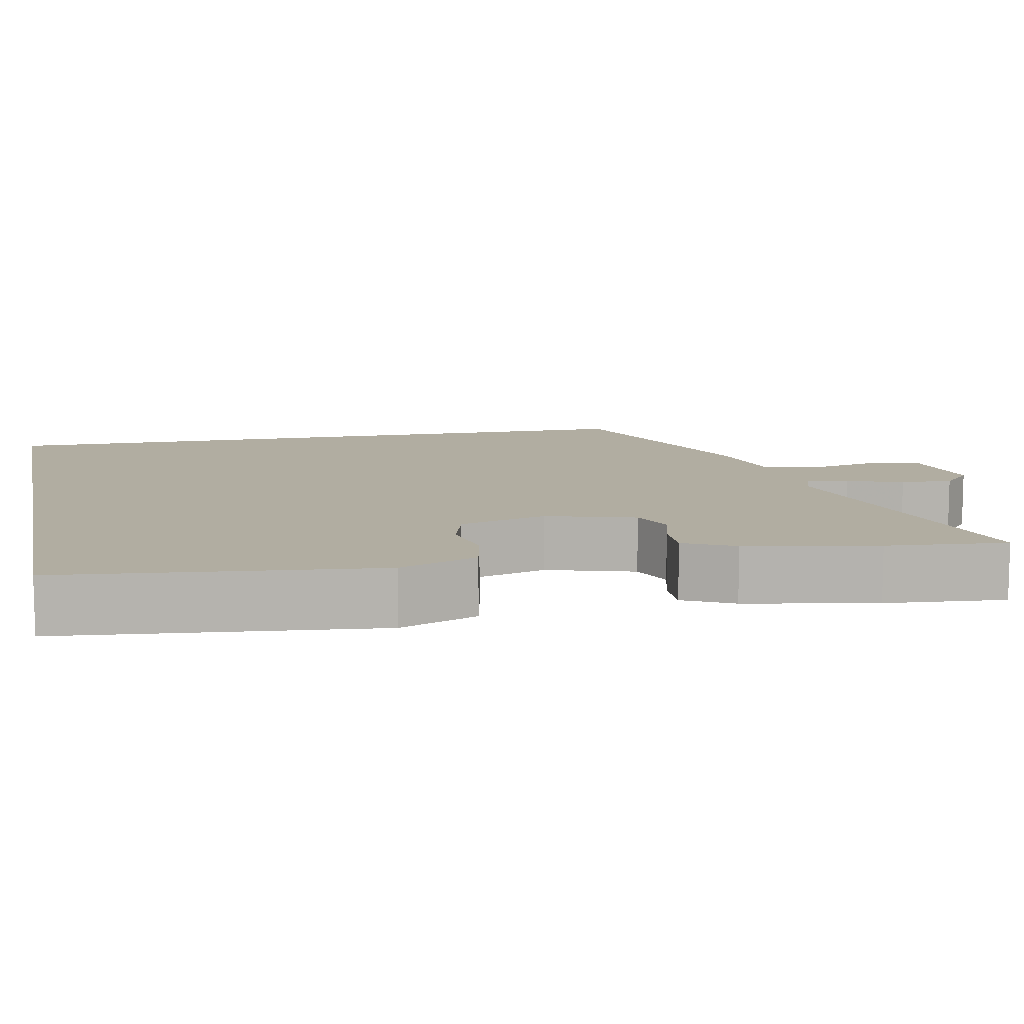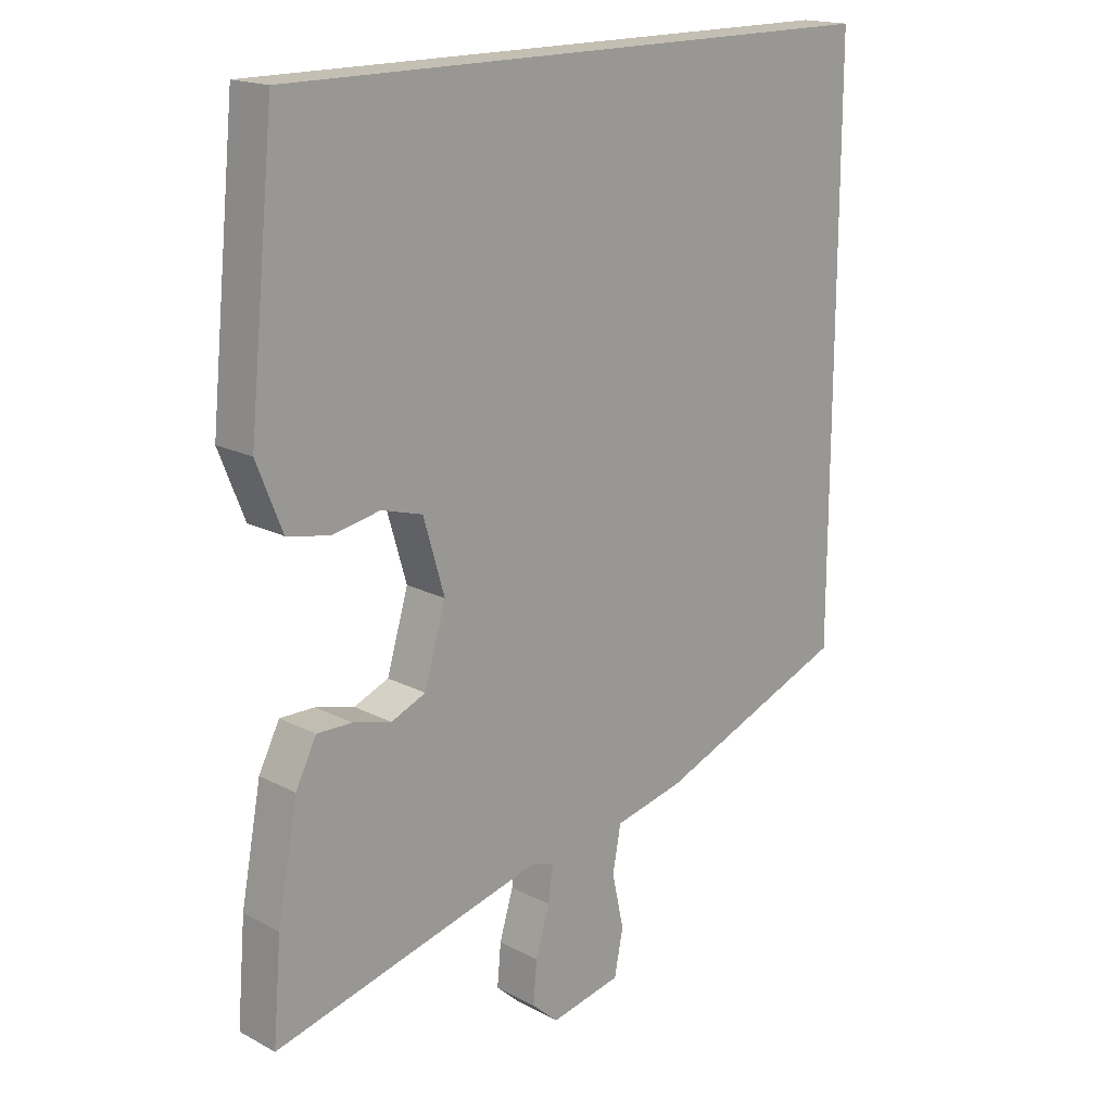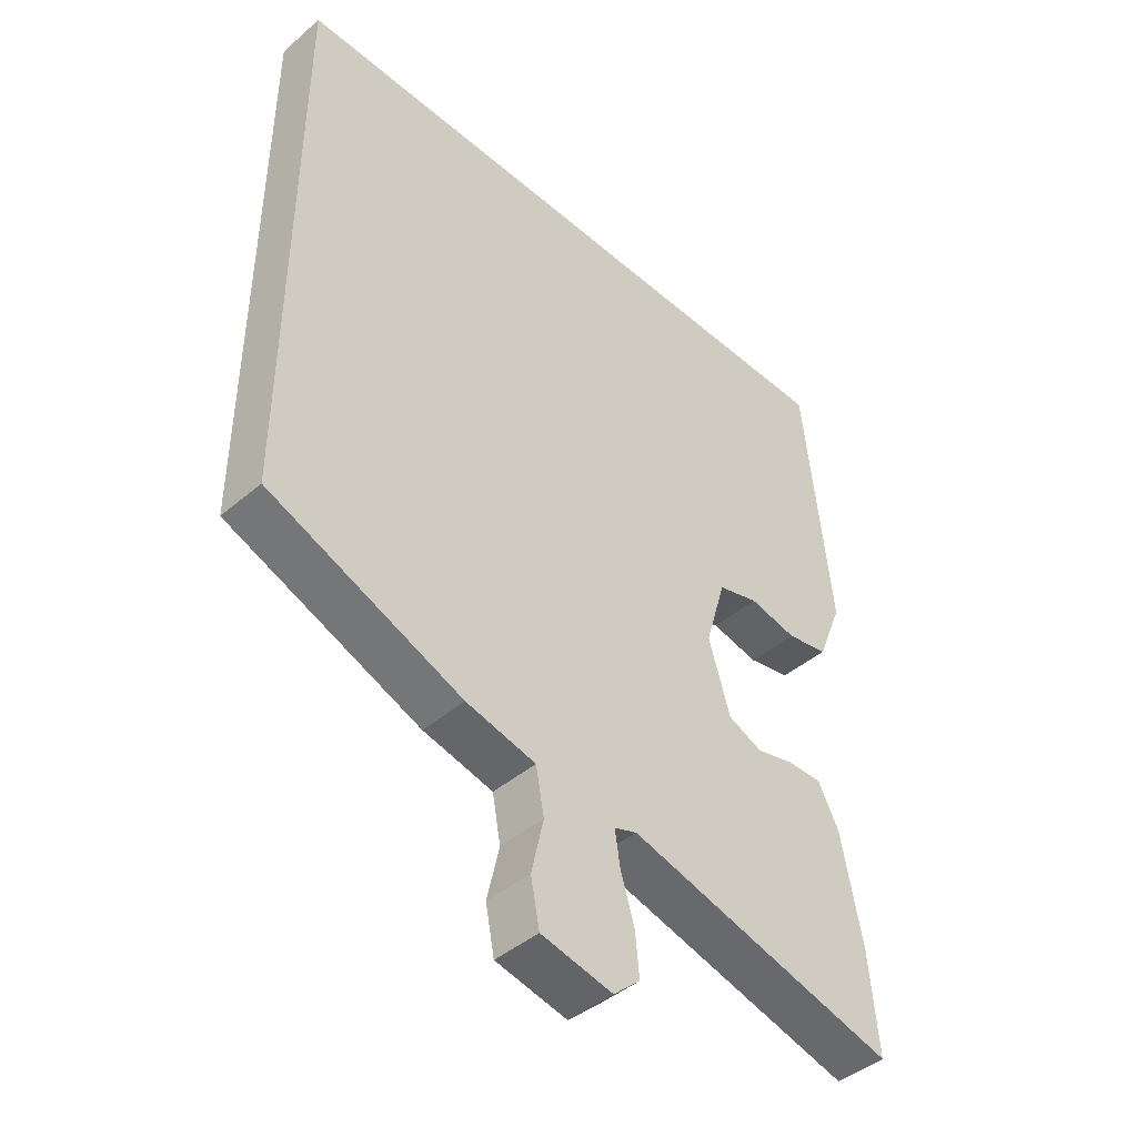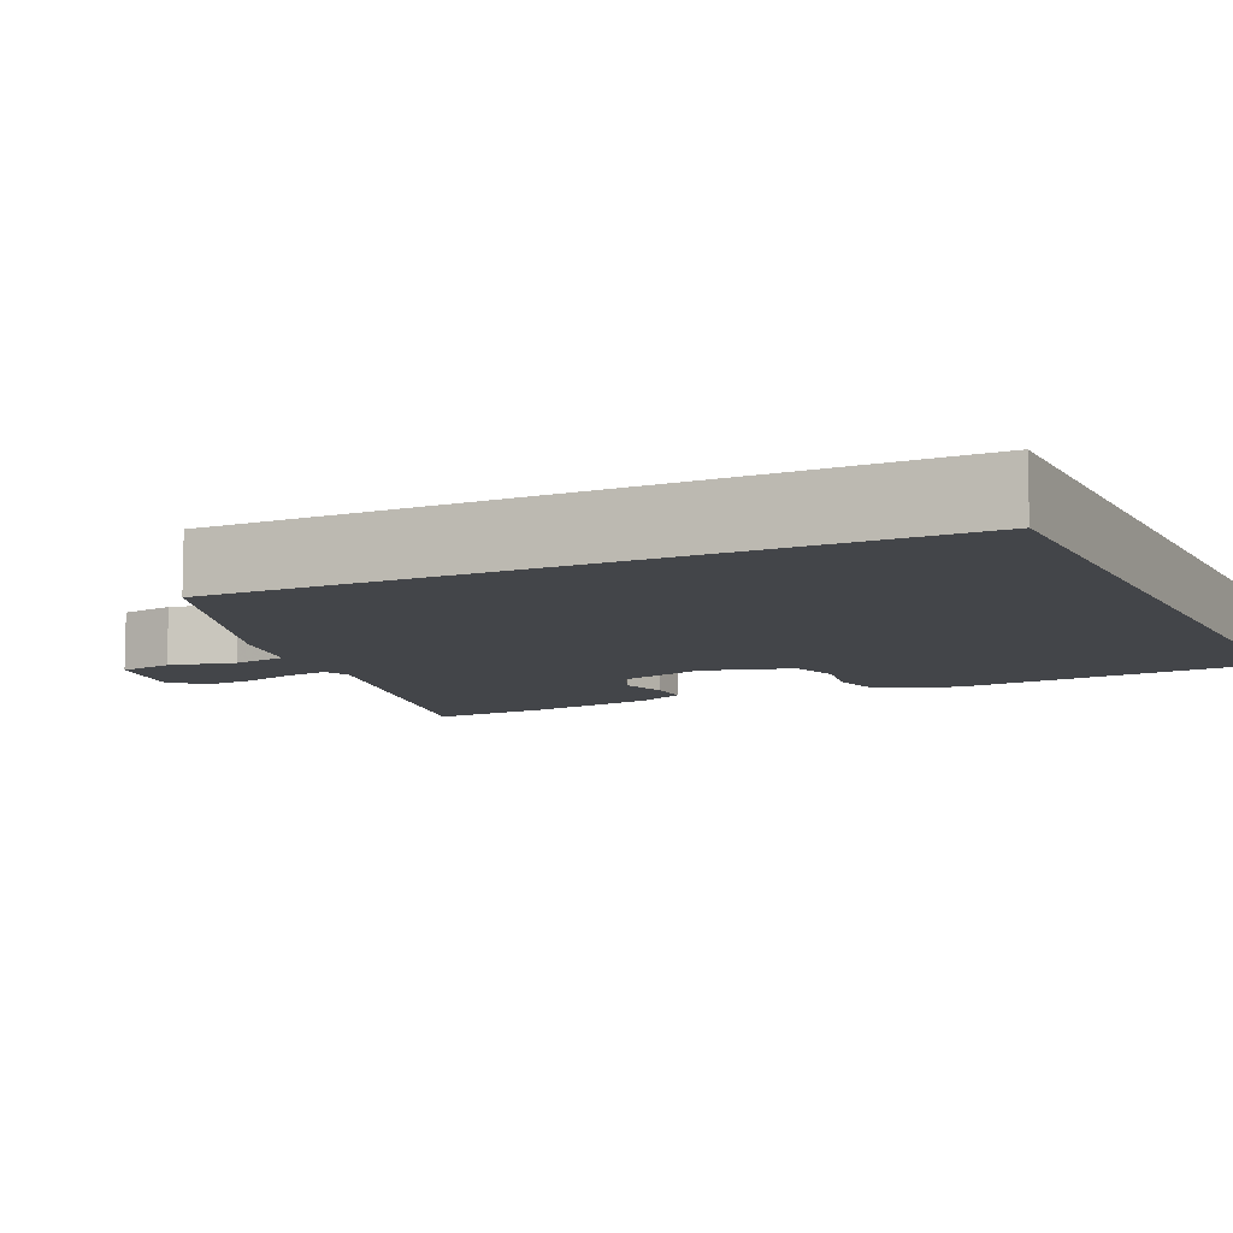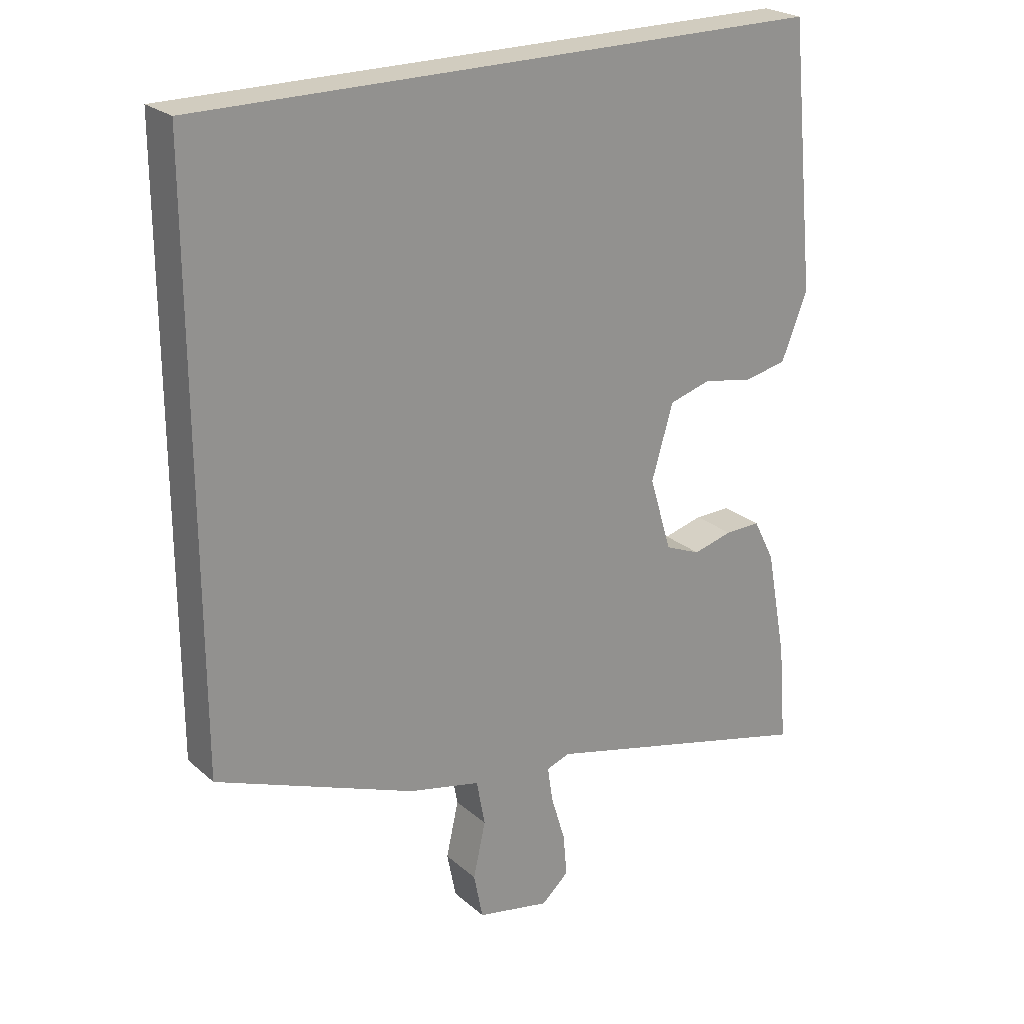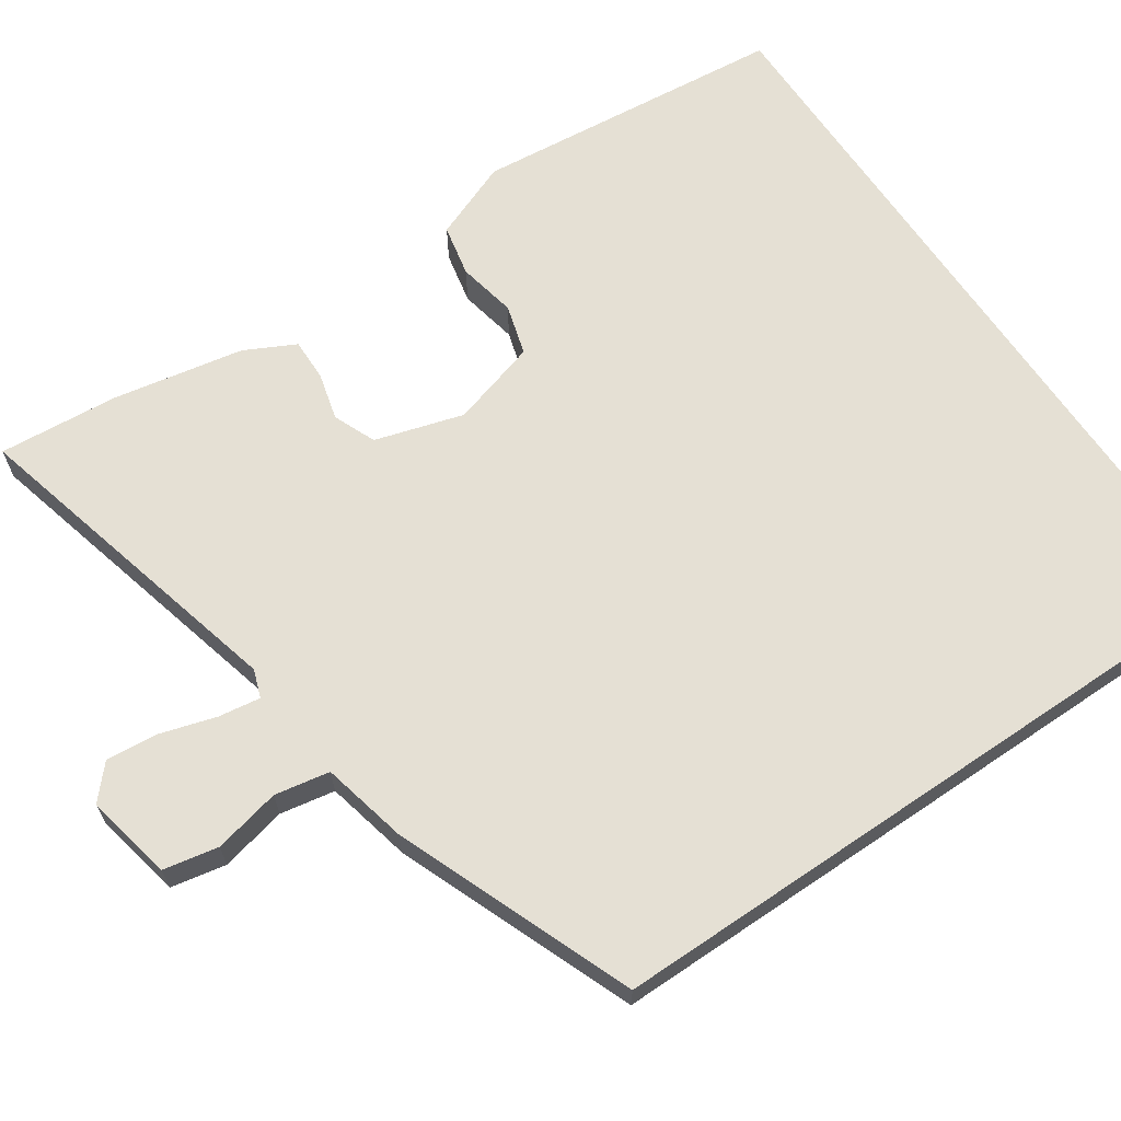
<metadata>
{"format":"obj","ext":"obj","renderer":"f3d","projection":"perspective","resolution":1024,"background":"white","views":[{"elev":10.4,"azim":78.4,"up":"+Y"},{"elev":17.7,"azim":135.7,"up":"+Z"},{"elev":-44.1,"azim":-45.2,"up":"+Z"},{"elev":-8.8,"azim":-64.5,"up":"+Y"},{"elev":23.8,"azim":-35.6,"up":"+Z"},{"elev":65.8,"azim":-124.2,"up":"+Y"}]}
</metadata>
<code>
v 0.469 0.07 0.5
v 0.51 0.07 0.095
v 0.47 0.07 -0.006
v 0.403 0.07 -0.02
v 0.327 0.07 -0.005
v 0.262 0.07 -0.024
v 0.229 0.07 -0.137
v 0.263 0.07 -0.251
v 0.318 0.07 -0.274
v 0.379 0.07 -0.258
v 0.434 0.07 -0.257
v 0.467 0.07 -0.322
v 0.499 0.07 -0.491
v 0.512 0.07 -0.646
v 0.082 0.07 -0.538
v 0.046 0.07 -0.551
v 0.054 0.07 -0.605
v 0.076 0.07 -0.678
v 0.082 0.07 -0.744
v 0.04 0.07 -0.782
v -0.073 0.07 -0.759
v -0.087 0.07 -0.688
v -0.068 0.07 -0.602
v -0.081 0.07 -0.531
v -0.192 0.07 -0.506
v -0.5 0.07 -0.385
v -0.5 0.07 0.5
v 0.469 0 0.5
v 0.51 0 0.095
v 0.47 0 -0.006
v 0.403 0 -0.02
v 0.327 0 -0.005
v 0.262 0 -0.024
v 0.229 0 -0.137
v 0.263 0 -0.251
v 0.318 0 -0.274
v 0.379 0 -0.258
v 0.434 0 -0.257
v 0.467 0 -0.322
v 0.499 0 -0.491
v 0.512 0 -0.646
v 0.082 0 -0.538
v 0.046 0 -0.551
v 0.054 0 -0.605
v 0.076 0 -0.678
v 0.082 0 -0.744
v 0.04 0 -0.782
v -0.073 0 -0.759
v -0.087 0 -0.688
v -0.068 0 -0.602
v -0.081 0 -0.531
v -0.192 0 -0.506
v -0.5 0 -0.385
v -0.5 0 0.5
f 24 25 26 27
f 24 27 1
f 23 24 1
f 17 18 19 20
f 16 17 20 21
f 12 13 14 15
f 12 15 16
f 9 10 11 12
f 9 12 16
f 8 9 16
f 7 8 16
f 6 7 16 21
f 2 3 4 5
f 2 5 6
f 1 2 6
f 21 22 23
f 1 6 21 23
f 54 53 52 51
f 28 54 51
f 28 51 50
f 47 46 45 44
f 48 47 44 43
f 42 41 40 39
f 43 42 39
f 39 38 37 36
f 43 39 36
f 43 36 35
f 43 35 34
f 48 43 34 33
f 32 31 30 29
f 33 32 29
f 33 29 28
f 50 49 48
f 50 48 33 28
f 1 28 29 2
f 2 29 30 3
f 3 30 31 4
f 4 31 32 5
f 5 32 33 6
f 6 33 34 7
f 7 34 35 8
f 8 35 36 9
f 9 36 37 10
f 10 37 38 11
f 11 38 39 12
f 12 39 40 13
f 13 40 41 14
f 14 41 42 15
f 15 42 43 16
f 16 43 44 17
f 17 44 45 18
f 18 45 46 19
f 19 46 47 20
f 20 47 48 21
f 21 48 49 22
f 22 49 50 23
f 23 50 51 24
f 24 51 52 25
f 25 52 53 26
f 26 53 54 27
f 27 54 28 1

</code>
